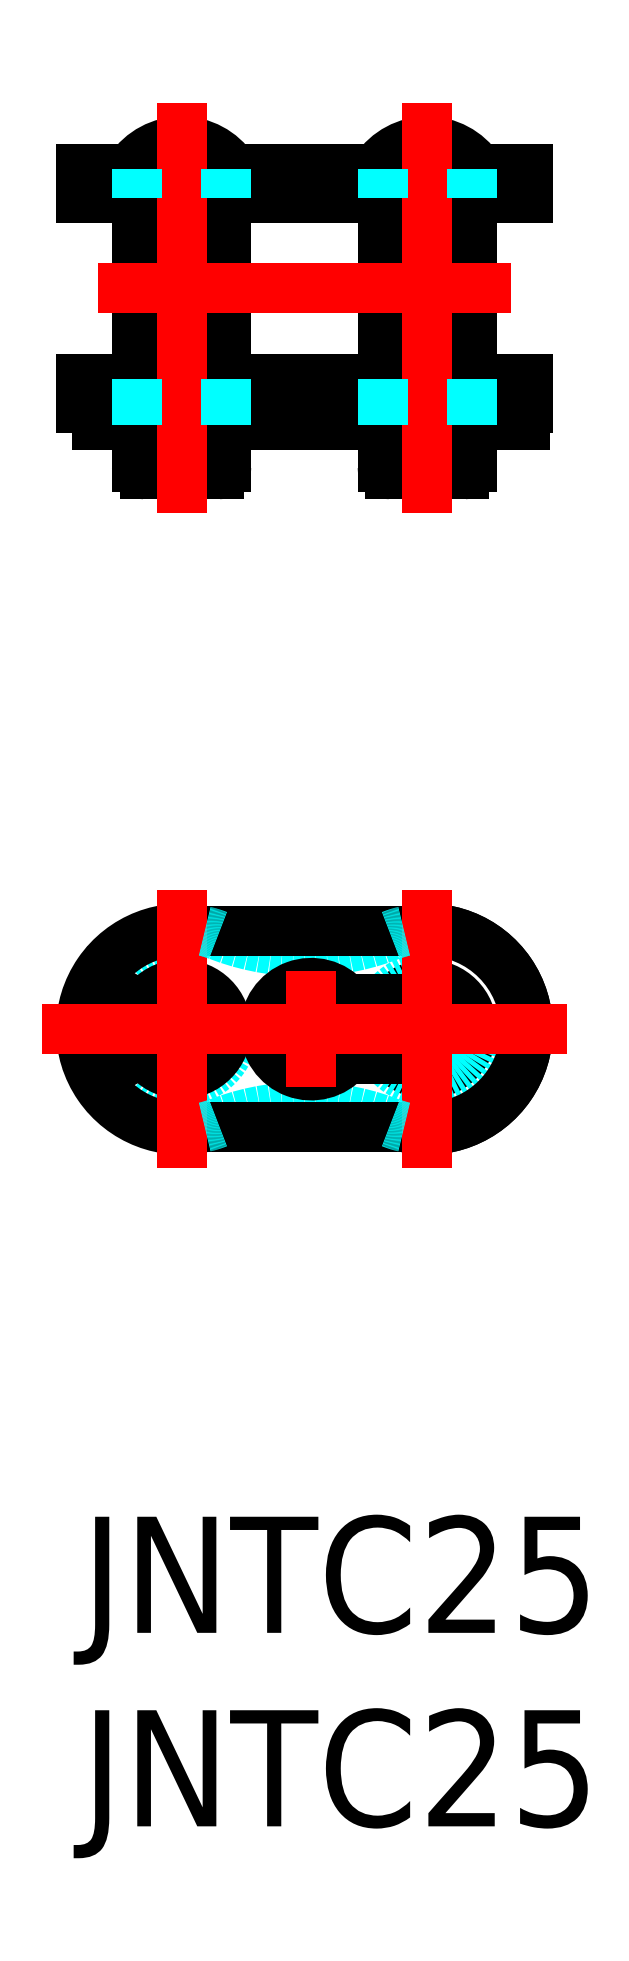
<metadata>
{"format":"dxf","ext":"dxf","renderer":"ezdxf+matplotlib","layout":"modelspace","background":"white","min_lineweight":24,"dpi":150}
</metadata>
<code>
0
SECTION
2
ENTITIES
0
INSERT
8
MSM_CONTINUOUS
2
*U24
10
0
20
0
30
0
0
INSERT
8
MSM_CONTINUOUS
2
*U25
10
0
20
0
30
0
0
ARC
8
MSM_CONTINUOUS
10
2.6
20
12.6
30
0
40
2.6
50
76.67
51
283.3
0
ARC
8
MSM_DASHED
10
5.775
20
4.425
30
0
40
6.17
50
68.78
51
111.2
0
ARC
8
MSM_CONTINUOUS
10
8.95
20
12.6
30
0
40
2.6
50
256.7
51
103.3
0
ARC
8
MSM_DASHED
10
5.775
20
20.78
30
0
40
6.17
50
248.8
51
291.2
0
CIRCLE
8
MSM_CONTINUOUS
10
8.95
20
12.6
30
0
40
1.155
0
CIRCLE
8
MSM_DASHED
10
8.95
20
12.6
30
0
40
1.33
0
CIRCLE
8
MSM_DASHED
10
2.6
20
12.6
30
0
40
1.33
0
ARC
8
MSM_CONTINUOUS
10
8.95
20
12.6
30
0
40
2.6
50
256.7
51
103.3
0
CIRCLE
8
MSM_CONTINUOUS
10
2.6
20
12.6
30
0
40
1.155
0
ARC
8
MSM_CONTINUOUS
10
2.6
20
12.6
30
0
40
2.53
50
210
51
270
0
LINE
8
MSM_CONTINUOUS
10
8.95
20
10.07
30
0
11
2.6
21
10.07
31
0
0
ARC
8
MSM_CONTINUOUS
10
8.95
20
12.6
30
0
40
2.53
50
270
51
90
0
LINE
8
MSM_CONTINUOUS
10
2.6
20
15.13
30
0
11
8.95
21
15.13
31
0
0
ARC
8
MSM_CONTINUOUS
10
2.6
20
12.6
30
0
40
2.53
50
90
51
150
0
LINE
8
MSM_CONTINUOUS
10
1.6
20
13.18
30
0
11
0.409
21
13.87
31
0
0
LINE
8
MSM_CONTINUOUS
10
0.409
20
11.34
30
0
11
1.6
21
12.02
31
0
0
LINE
8
MSM_CONTINUOUS
10
8.094
20
13.38
30
0
11
6.86
21
13.38
31
0
0
LINE
8
MSM_CONTINUOUS
10
6.86
20
11.82
30
0
11
8.094
21
11.82
31
0
0
ARC
8
MSM_CONTINUOUS
10
5.95
20
12.6
30
0
40
1.195
50
40.43
51
319.6
0
LINE
8
MSM_CENTER
10
5.95
20
11.09
30
0
11
5.95
21
14.11
31
0
0
LINE
8
MSM_CONTINUOUS
10
-7.5e-15
20
29.4
30
0
11
-7.5e-15
21
28.65
31
0
0
LINE
8
MSM_CONTINUOUS
10
11.55
20
28.65
30
0
11
11.55
21
29.4
31
0
0
ARC
8
MSM_CONTINUOUS
10
3.555
20
27.14
30
0
40
0.2
50
270
51
0
0
ARC
8
MSM_CONTINUOUS
10
1.645
20
27.14
30
0
40
0.2
50
180
51
270
0
LINE
8
MSM_CONTINUOUS
10
1.445
20
34.08
30
0
11
1.445
21
29.4
31
0
0
LINE
8
MSM_CONTINUOUS
10
3.755
20
29.4
30
0
11
3.755
21
34.08
31
0
0
ARC
8
MSM_CONTINUOUS
10
2.6
20
33.94
30
0
40
1.601
50
33.81
51
146.2
0
ARC
8
MSM_CONTINUOUS
10
9.905
20
27.14
30
0
40
0.2
50
270
51
0
0
ARC
8
MSM_CONTINUOUS
10
7.995
20
27.14
30
0
40
0.2
50
180
51
270
0
LINE
8
MSM_CONTINUOUS
10
7.795
20
34.08
30
0
11
7.795
21
29.4
31
0
0
LINE
8
MSM_CONTINUOUS
10
10.1
20
29.4
30
0
11
10.1
21
34.08
31
0
0
ARC
8
MSM_CONTINUOUS
10
8.95
20
33.94
30
0
40
1.601
50
33.81
51
146.2
0
LINE
8
MSM_CONTINUOUS
10
7.795
20
28.2
30
0
11
7.795
21
27.14
31
0
0
LINE
8
MSM_CONTINUOUS
10
10.1
20
27.14
30
0
11
10.1
21
28.2
31
0
0
LINE
8
MSM_CONTINUOUS
10
-7.5e-15
20
34.83
30
0
11
-7.5e-15
21
34.08
31
0
0
LINE
8
MSM_CONTINUOUS
10
11.55
20
34.08
30
0
11
11.55
21
34.83
31
0
0
LINE
8
MSM_CONTINUOUS
10
1.445
20
28.2
30
0
11
1.445
21
27.14
31
0
0
LINE
8
MSM_CONTINUOUS
10
3.755
20
27.14
30
0
11
3.755
21
28.2
31
0
0
LINE
8
MSM_CONTINUOUS
10
11.48
20
28.2
30
0
11
11.48
21
28.65
31
0
0
LINE
8
MSM_CONTINUOUS
10
11.55
20
29.4
30
0
11
-7.5e-15
21
29.4
31
0
0
LINE
8
MSM_CONTINUOUS
10
3.555
20
26.94
30
0
11
1.645
21
26.94
31
0
0
LINE
8
MSM_CONTINUOUS
10
9.905
20
26.94
30
0
11
7.995
21
26.94
31
0
0
LINE
8
MSM_CONTINUOUS
10
11.55
20
34.08
30
0
11
-7.5e-15
21
34.08
31
0
0
LINE
8
MSM_CONTINUOUS
10
11.55
20
34.83
30
0
11
-7.5e-15
21
34.83
31
0
0
LINE
8
MSM_CONTINUOUS
10
-7.5e-15
20
28.65
30
0
11
11.55
21
28.65
31
0
0
LINE
8
MSM_CONTINUOUS
10
0.409
20
28.2
30
0
11
11.48
21
28.2
31
0
0
LINE
8
MSM_CONTINUOUS
10
0.409
20
28.65
30
0
11
0.409
21
28.2
31
0
0
LINE
8
MSM_CENTER
10
-1
20
12.6
30
0
11
12.55
21
12.6
31
0
0
LINE
8
MSM_CENTER
10
8.95
20
36.54
30
0
11
8.95
21
25.94
31
0
0
LINE
8
MSM_CENTER
10
2.6
20
9
30
0
11
2.6
21
16.2
31
0
0
LINE
8
MSM_CENTER
10
8.95
20
9
30
0
11
8.95
21
16.2
31
0
0
LINE
8
MSM_CENTER
10
0.445
20
31.74
30
0
11
11.11
21
31.74
31
0
0
LINE
8
MSM_CENTER
10
2.6
20
36.54
30
0
11
2.6
21
25.94
31
0
0
ARC
8
MSM_DASHED
10
2.6
20
12.6
30
0
40
2.6
50
68.78
51
76.67
0
ARC
8
MSM_DASHED
10
8.95
20
12.6
30
0
40
2.6
50
248.8
51
256.7
0
ARC
8
MSM_DASHED
10
2.6
20
12.6
30
0
40
2.6
50
283.3
51
291.2
0
ARC
8
MSM_DASHED
10
8.95
20
12.6
30
0
40
2.6
50
103.3
51
111.2
0
LINE
8
MSM_DASHED
10
1.445
20
34.08
30
0
11
1.445
21
34.83
31
0
0
LINE
8
MSM_DASHED
10
3.755
20
34.08
30
0
11
3.755
21
34.83
31
0
0
LINE
8
MSM_DASHED
10
7.795
20
34.08
30
0
11
7.795
21
34.83
31
0
0
LINE
8
MSM_DASHED
10
10.1
20
34.08
30
0
11
10.1
21
34.83
31
0
0
LINE
8
MSM_DASHED
10
1.445
20
29.4
30
0
11
1.445
21
28.2
31
0
0
LINE
8
MSM_DASHED
10
3.755
20
29.4
30
0
11
3.755
21
28.2
31
0
0
LINE
8
MSM_DASHED
10
7.795
20
29.4
30
0
11
7.795
21
28.2
31
0
0
LINE
8
MSM_DASHED
10
10.1
20
29.4
30
0
11
10.1
21
28.2
31
0
0
ENDSEC
0
EOF

</code>
